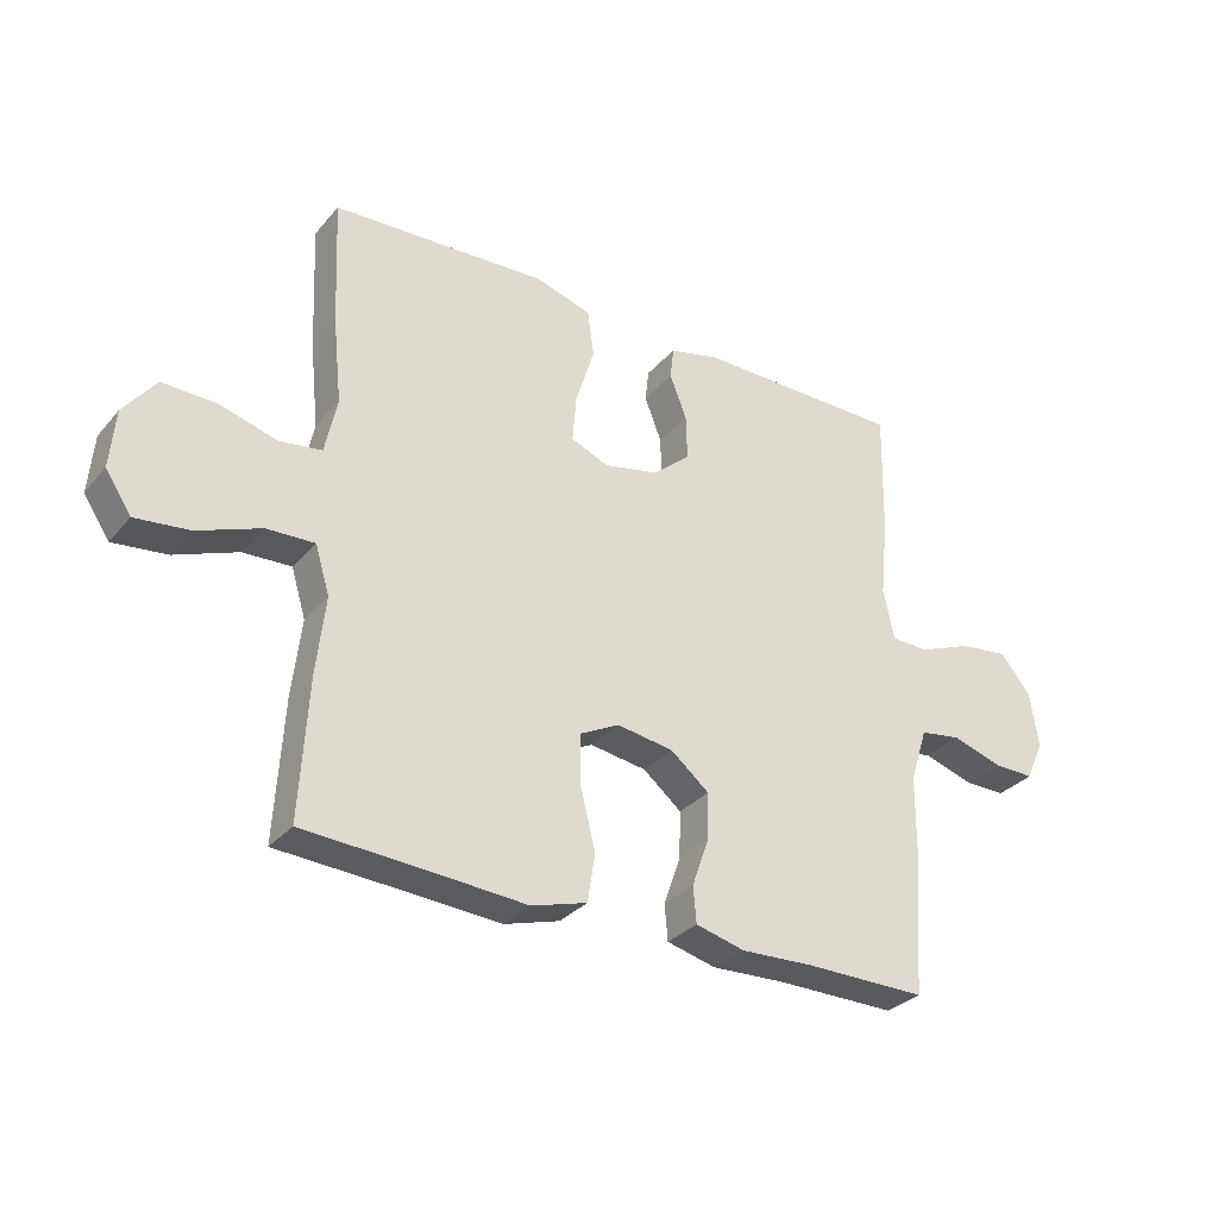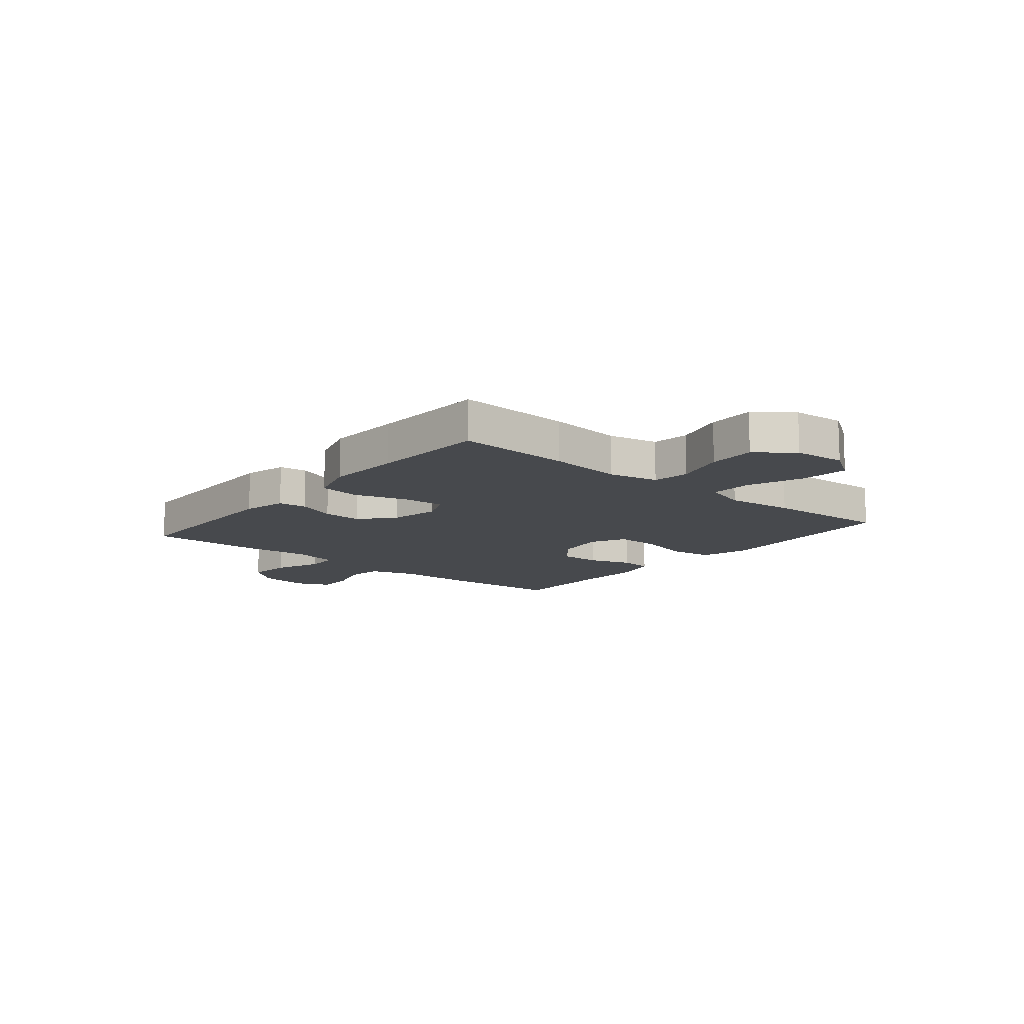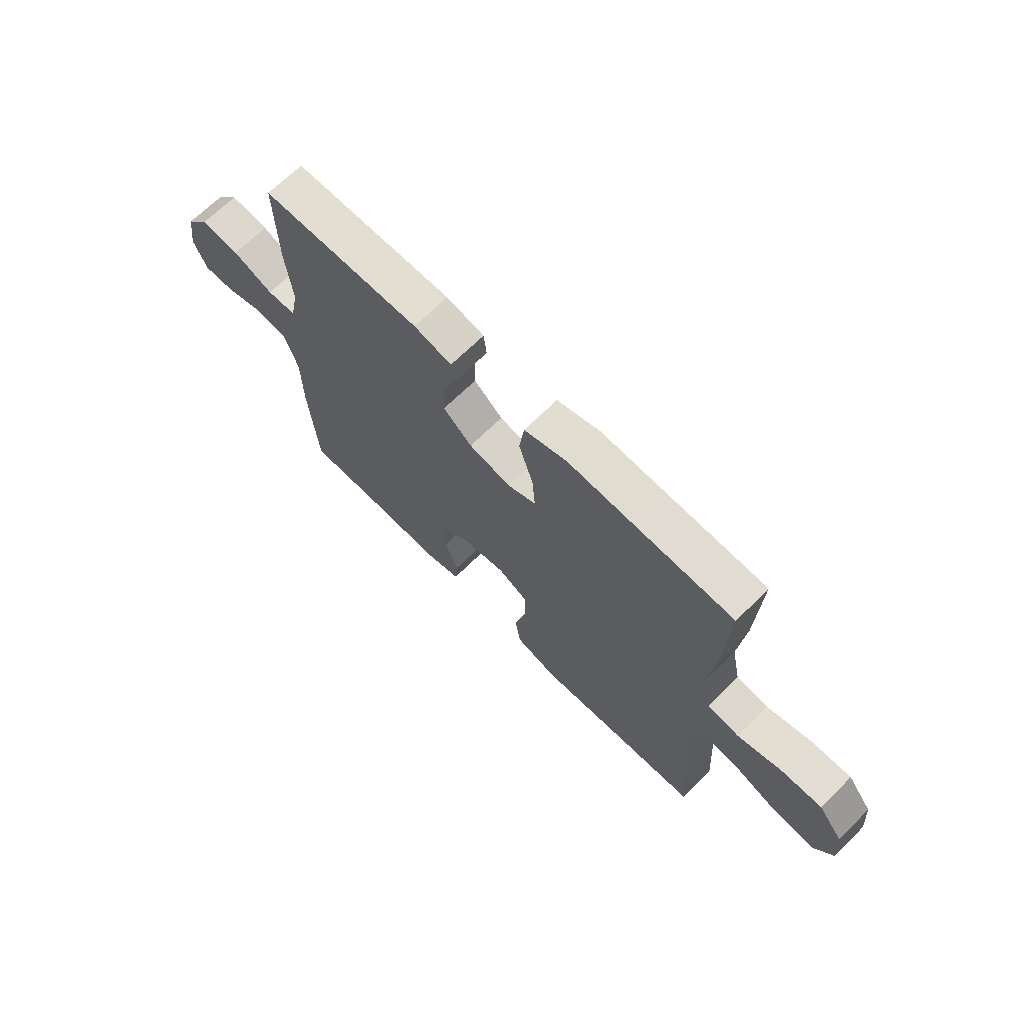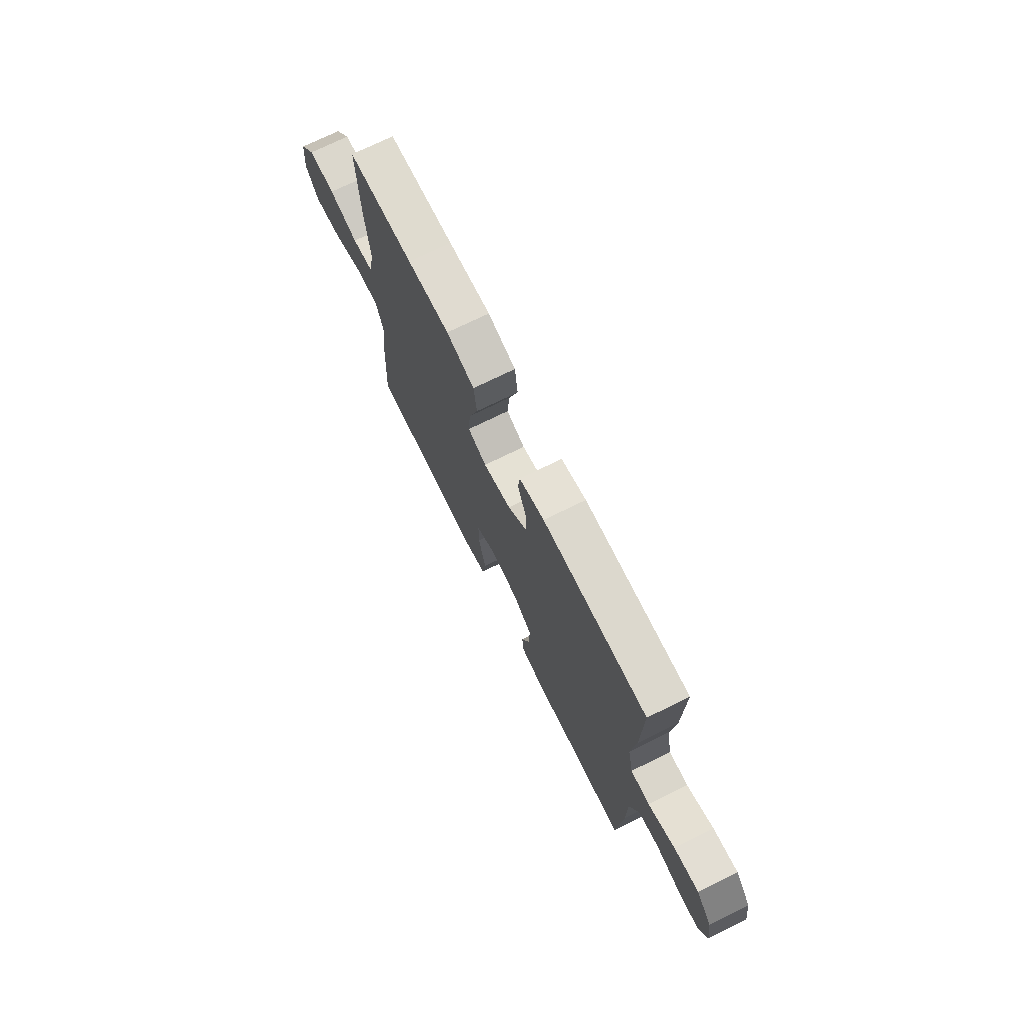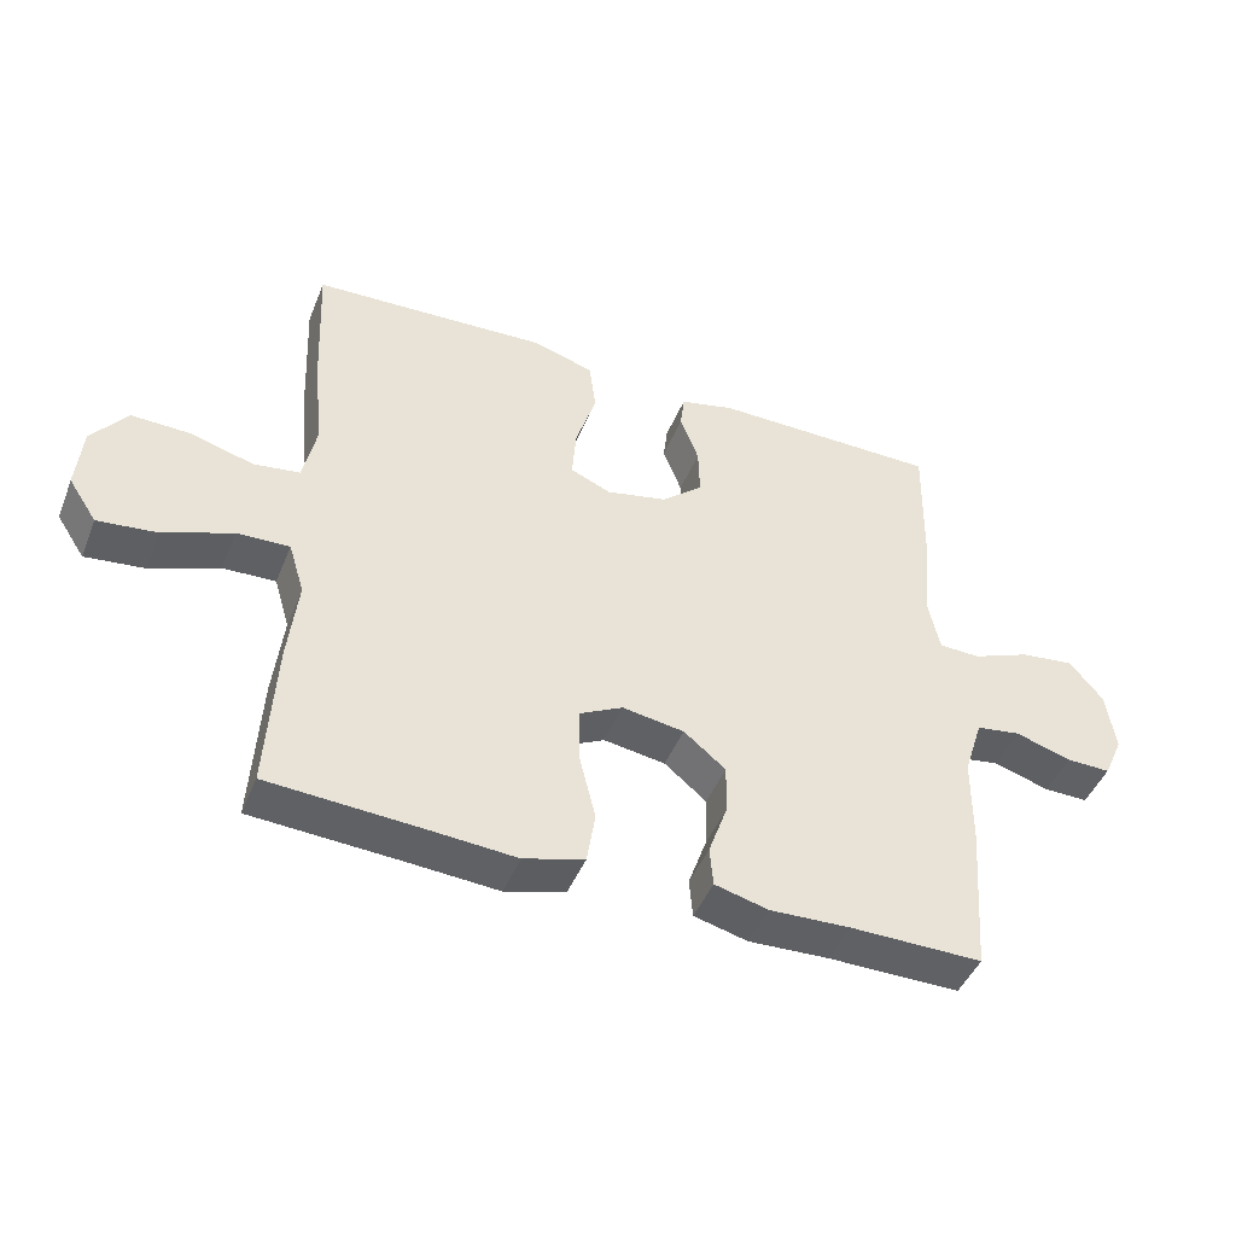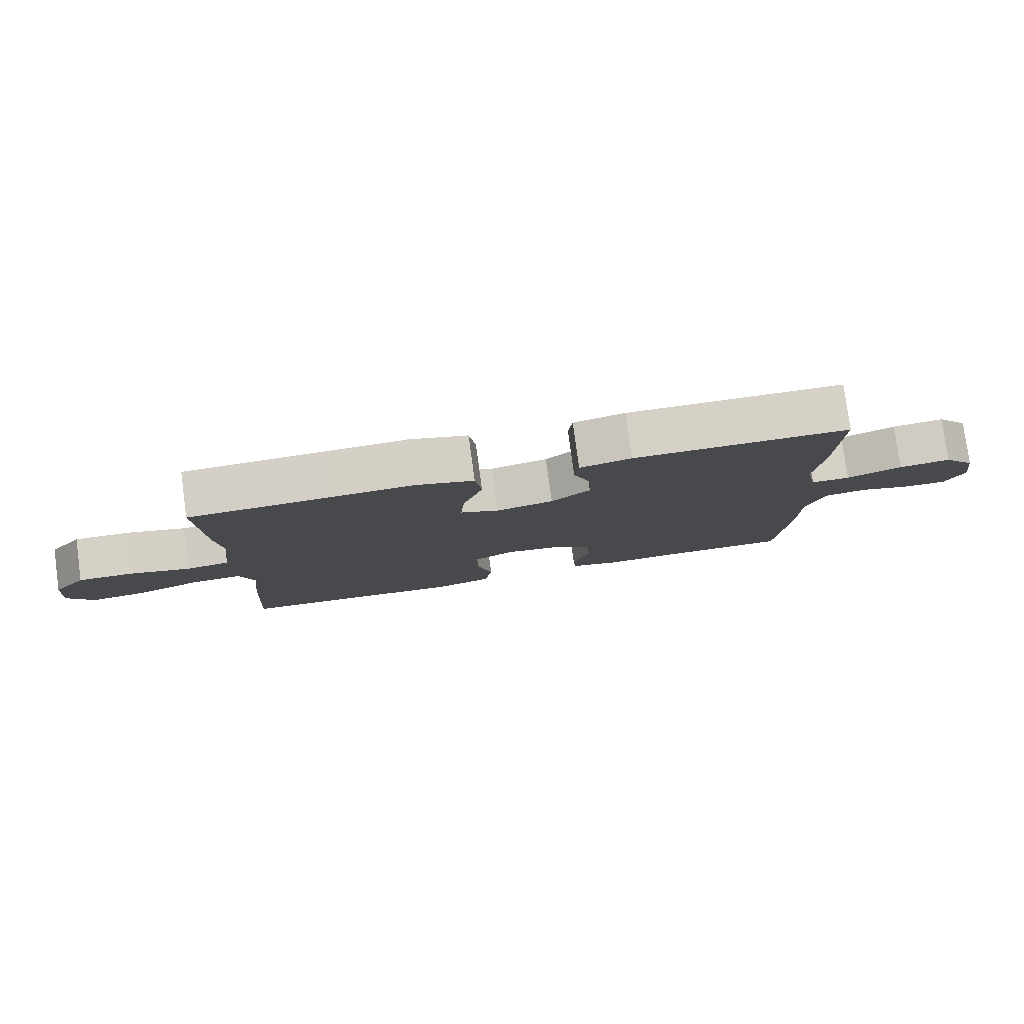
<metadata>
{"format":"obj","ext":"obj","renderer":"f3d","projection":"perspective","resolution":1024,"background":"white","views":[{"elev":-31.2,"azim":147.0,"up":"+Z"},{"elev":-12.4,"azim":50.3,"up":"+Y"},{"elev":67.8,"azim":45.2,"up":"+Z"},{"elev":72.3,"azim":-116.3,"up":"+Z"},{"elev":-45.4,"azim":158.6,"up":"+Z"},{"elev":79.6,"azim":172.3,"up":"+Z"}]}
</metadata>
<code>
v 0.5 0.07 0.5
v 0.491 0.07 0.296
v 0.477 0.07 0.162
v 0.496 0.07 0.072
v 0.563 0.07 0.062
v 0.655 0.07 0.088
v 0.74 0.07 0.09
v 0.791 0.07 0.024
v 0.799 0.07 -0.069
v 0.758 0.07 -0.131
v 0.672 0.07 -0.121
v 0.572 0.07 -0.082
v 0.496 0.07 -0.079
v 0.473 0.07 -0.155
v 0.487 0.07 -0.277
v 0.5 0.07 -0.5
v 0.281 0.07 -0.513
v 0.152 0.07 -0.522
v 0.064 0.07 -0.496
v 0.052 0.07 -0.42
v 0.076 0.07 -0.323
v 0.076 0.07 -0.244
v 0.014 0.07 -0.212
v -0.076 0.07 -0.226
v -0.137 0.07 -0.276
v -0.135 0.07 -0.35
v -0.108 0.07 -0.427
v -0.113 0.07 -0.484
v -0.191 0.07 -0.504
v -0.308 0.07 -0.499
v -0.5 0.07 -0.5
v -0.517 0.07 -0.275
v -0.518 0.07 -0.146
v -0.546 0.07 -0.059
v -0.611 0.07 -0.049
v -0.692 0.07 -0.074
v -0.757 0.07 -0.075
v -0.785 0.07 -0.012
v -0.772 0.07 0.077
v -0.723 0.07 0.136
v -0.644 0.07 0.126
v -0.56 0.07 0.092
v -0.5 0.07 0.094
v -0.483 0.07 0.175
v -0.496 0.07 0.301
v -0.5 0.07 0.5
v -0.169 0.07 0.502
v -0.09 0.07 0.483
v -0.084 0.07 0.432
v -0.111 0.07 0.362
v -0.113 0.07 0.291
v -0.053 0.07 0.239
v 0.035 0.07 0.22
v 0.094 0.07 0.245
v 0.088 0.07 0.32
v 0.058 0.07 0.415
v 0.068 0.07 0.49
v 0.157 0.07 0.517
v 0.291 0.07 0.51
v 0.5 0 0.5
v 0.491 0 0.296
v 0.477 0 0.162
v 0.496 0 0.072
v 0.563 0 0.062
v 0.655 0 0.088
v 0.74 0 0.09
v 0.791 0 0.024
v 0.799 0 -0.069
v 0.758 0 -0.131
v 0.672 0 -0.121
v 0.572 0 -0.082
v 0.496 0 -0.079
v 0.473 0 -0.155
v 0.487 0 -0.277
v 0.5 0 -0.5
v 0.281 0 -0.513
v 0.152 0 -0.522
v 0.064 0 -0.496
v 0.052 0 -0.42
v 0.076 0 -0.323
v 0.076 0 -0.244
v 0.014 0 -0.212
v -0.076 0 -0.226
v -0.137 0 -0.276
v -0.135 0 -0.35
v -0.108 0 -0.427
v -0.113 0 -0.484
v -0.191 0 -0.504
v -0.308 0 -0.499
v -0.5 0 -0.5
v -0.517 0 -0.275
v -0.518 0 -0.146
v -0.546 0 -0.059
v -0.611 0 -0.049
v -0.692 0 -0.074
v -0.757 0 -0.075
v -0.785 0 -0.012
v -0.772 0 0.077
v -0.723 0 0.136
v -0.644 0 0.126
v -0.56 0 0.092
v -0.5 0 0.094
v -0.483 0 0.175
v -0.496 0 0.301
v -0.5 0 0.5
v -0.169 0 0.502
v -0.09 0 0.483
v -0.084 0 0.432
v -0.111 0 0.362
v -0.113 0 0.291
v -0.053 0 0.239
v 0.035 0 0.22
v 0.094 0 0.245
v 0.088 0 0.32
v 0.058 0 0.415
v 0.068 0 0.49
v 0.157 0 0.517
v 0.291 0 0.51
f 57 58 59
f 56 57 59
f 55 56 59
f 1 2 3
f 59 1 3
f 55 59 3
f 54 55 3
f 53 54 3 4
f 52 53 4
f 48 49 50
f 47 48 50
f 46 47 50
f 45 46 50
f 44 45 50
f 43 44 50 51
f 40 41 42
f 39 40 42
f 38 39 42
f 37 38 42
f 36 37 42
f 35 36 42
f 34 35 42 43
f 43 51 52
f 34 43 52
f 33 34 52
f 32 33 52
f 31 32 52
f 30 31 52
f 28 29 30
f 27 28 30
f 26 27 30
f 19 20 21
f 18 19 21
f 17 18 21
f 17 21 22
f 16 17 22
f 15 16 22
f 14 15 22
f 13 14 22 23
f 10 11 12
f 9 10 12
f 8 9 12
f 7 8 12
f 6 7 12
f 5 6 12
f 4 5 12 13
f 13 23 24
f 4 13 24
f 52 4 24
f 25 26 30
f 52 24 25
f 25 30 52
f 118 117 116
f 118 116 115
f 118 115 114
f 62 61 60
f 62 60 118
f 62 118 114
f 62 114 113
f 63 62 113 112
f 63 112 111
f 109 108 107
f 109 107 106
f 109 106 105
f 109 105 104
f 109 104 103
f 110 109 103 102
f 101 100 99
f 101 99 98
f 101 98 97
f 101 97 96
f 101 96 95
f 101 95 94
f 102 101 94 93
f 111 110 102
f 111 102 93
f 111 93 92
f 111 92 91
f 111 91 90
f 111 90 89
f 89 88 87
f 89 87 86
f 89 86 85
f 80 79 78
f 80 78 77
f 80 77 76
f 81 80 76
f 81 76 75
f 81 75 74
f 81 74 73
f 82 81 73 72
f 71 70 69
f 71 69 68
f 71 68 67
f 71 67 66
f 71 66 65
f 71 65 64
f 72 71 64 63
f 83 82 72
f 83 72 63
f 83 63 111
f 89 85 84
f 84 83 111
f 111 89 84
f 1 60 61 2
f 2 61 62 3
f 3 62 63 4
f 4 63 64 5
f 5 64 65 6
f 6 65 66 7
f 7 66 67 8
f 8 67 68 9
f 9 68 69 10
f 10 69 70 11
f 11 70 71 12
f 12 71 72 13
f 13 72 73 14
f 14 73 74 15
f 15 74 75 16
f 16 75 76 17
f 17 76 77 18
f 18 77 78 19
f 19 78 79 20
f 20 79 80 21
f 21 80 81 22
f 22 81 82 23
f 23 82 83 24
f 24 83 84 25
f 25 84 85 26
f 26 85 86 27
f 27 86 87 28
f 28 87 88 29
f 29 88 89 30
f 30 89 90 31
f 31 90 91 32
f 32 91 92 33
f 33 92 93 34
f 34 93 94 35
f 35 94 95 36
f 36 95 96 37
f 37 96 97 38
f 38 97 98 39
f 39 98 99 40
f 40 99 100 41
f 41 100 101 42
f 42 101 102 43
f 43 102 103 44
f 44 103 104 45
f 45 104 105 46
f 46 105 106 47
f 47 106 107 48
f 48 107 108 49
f 49 108 109 50
f 50 109 110 51
f 51 110 111 52
f 52 111 112 53
f 53 112 113 54
f 54 113 114 55
f 55 114 115 56
f 56 115 116 57
f 57 116 117 58
f 58 117 118 59
f 59 118 60 1

</code>
